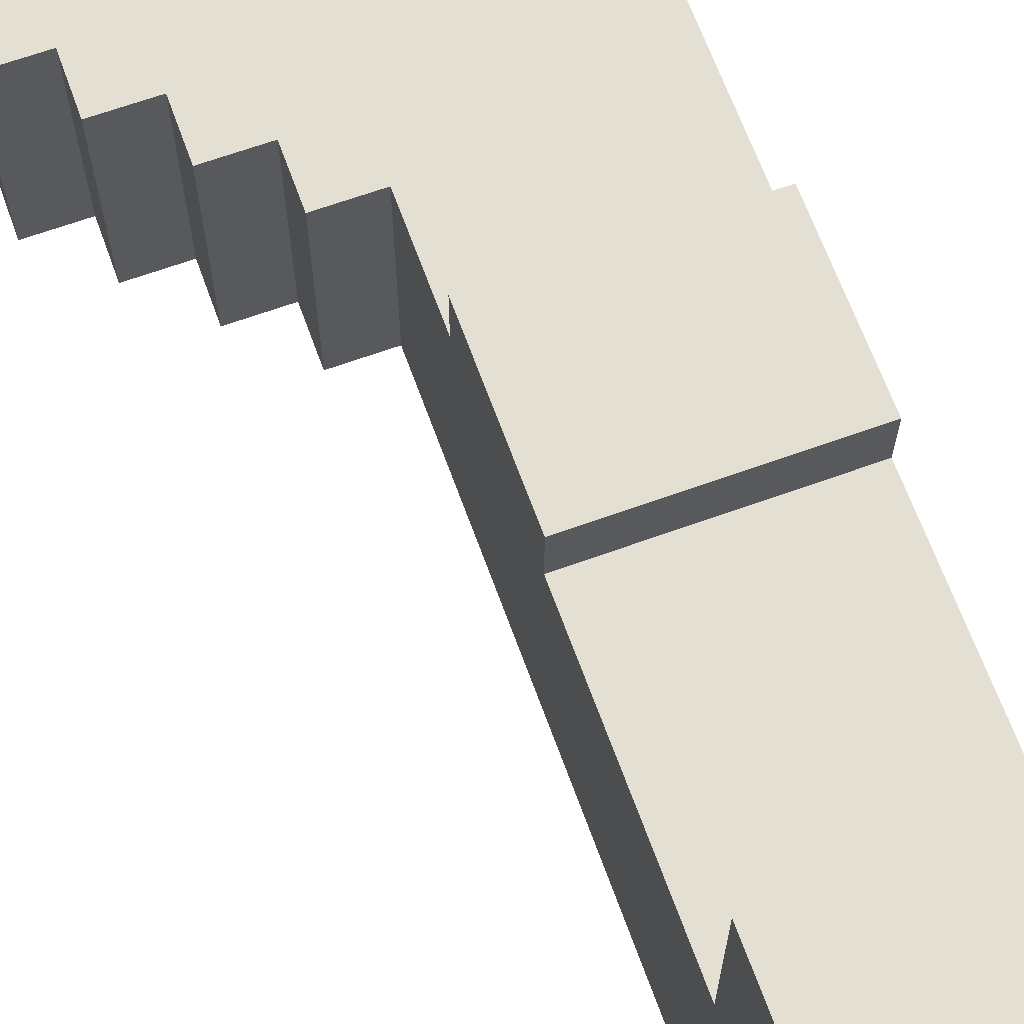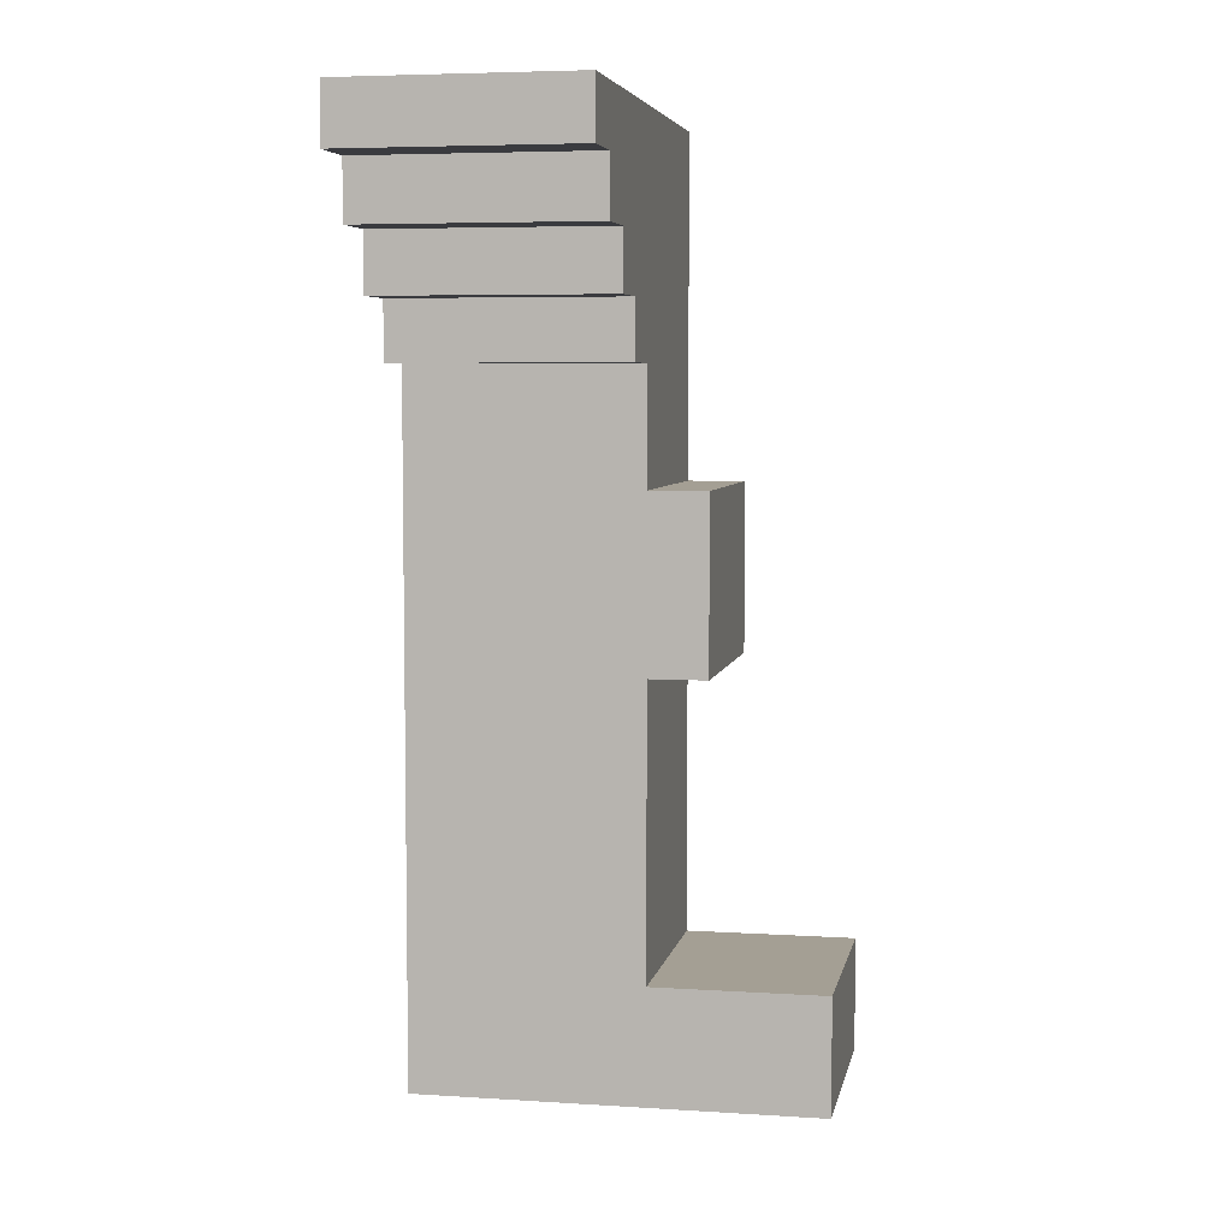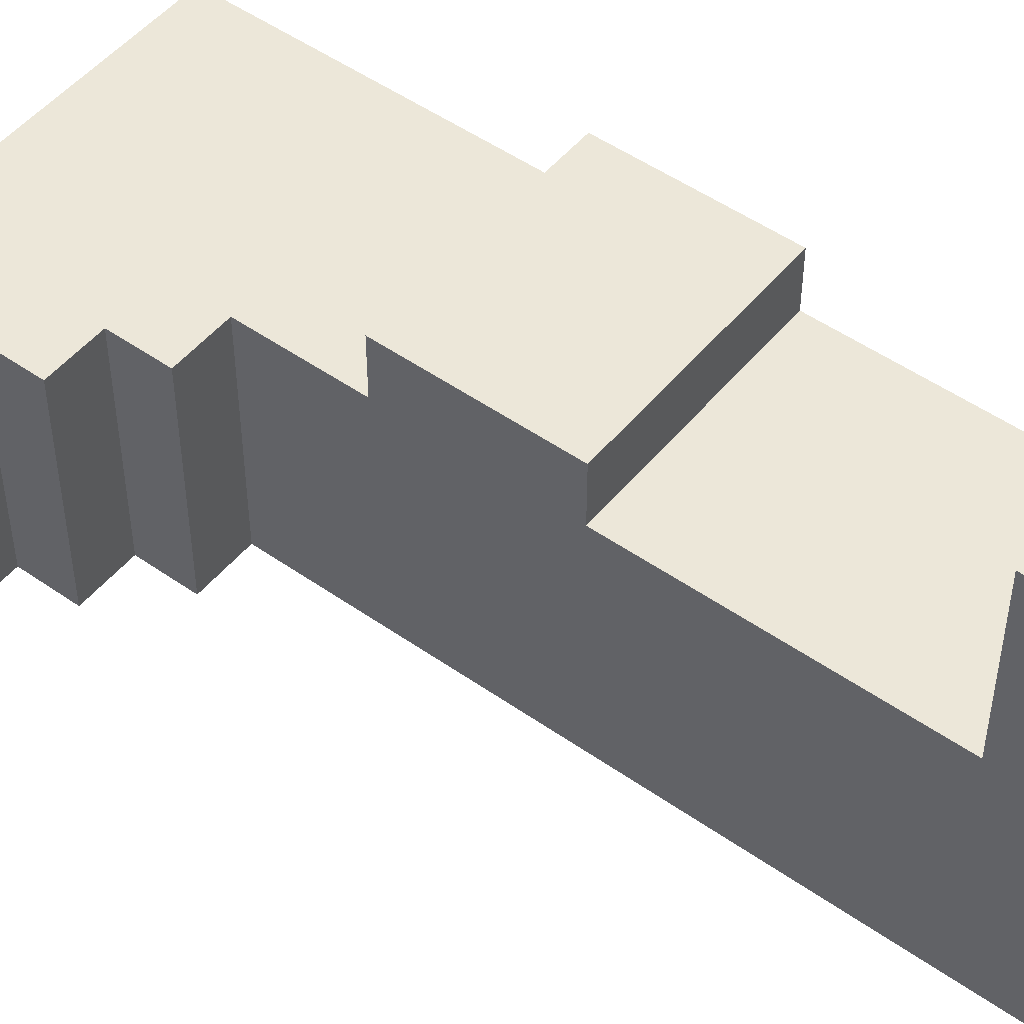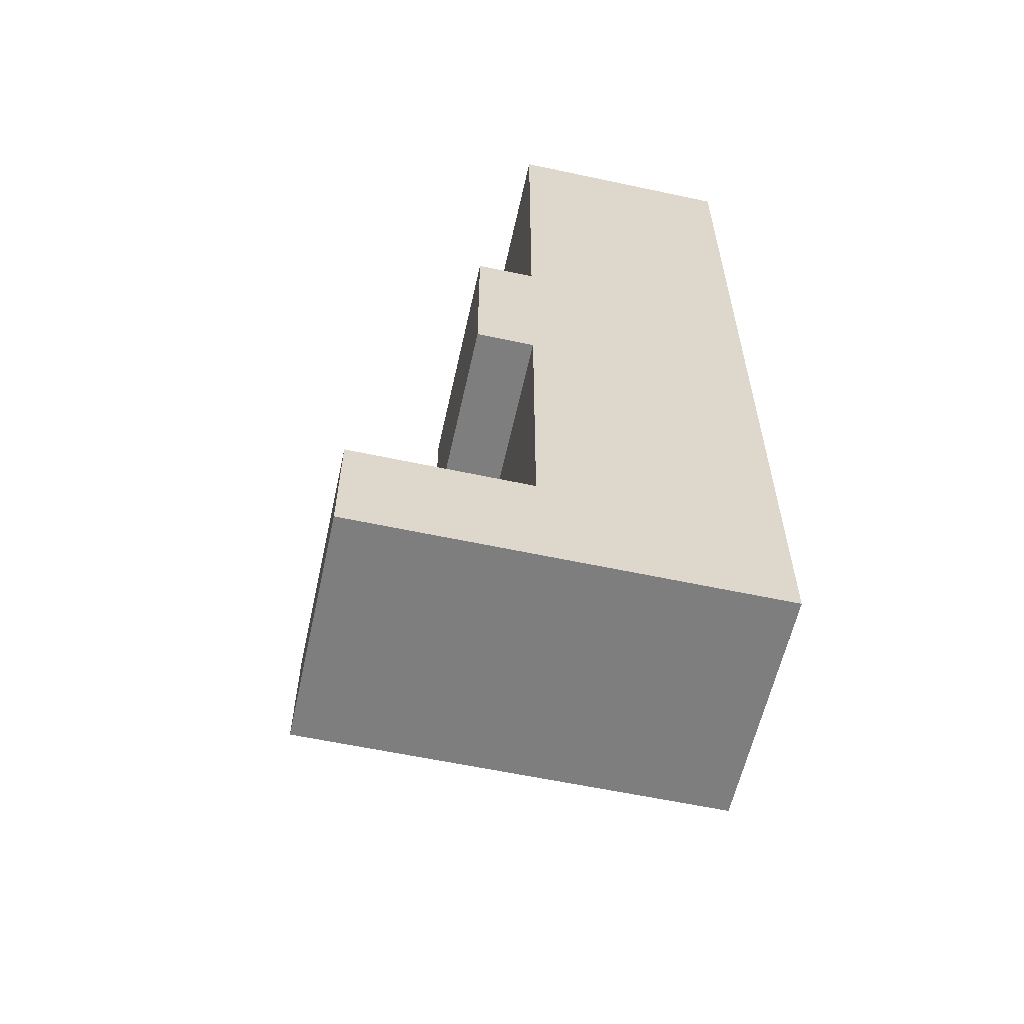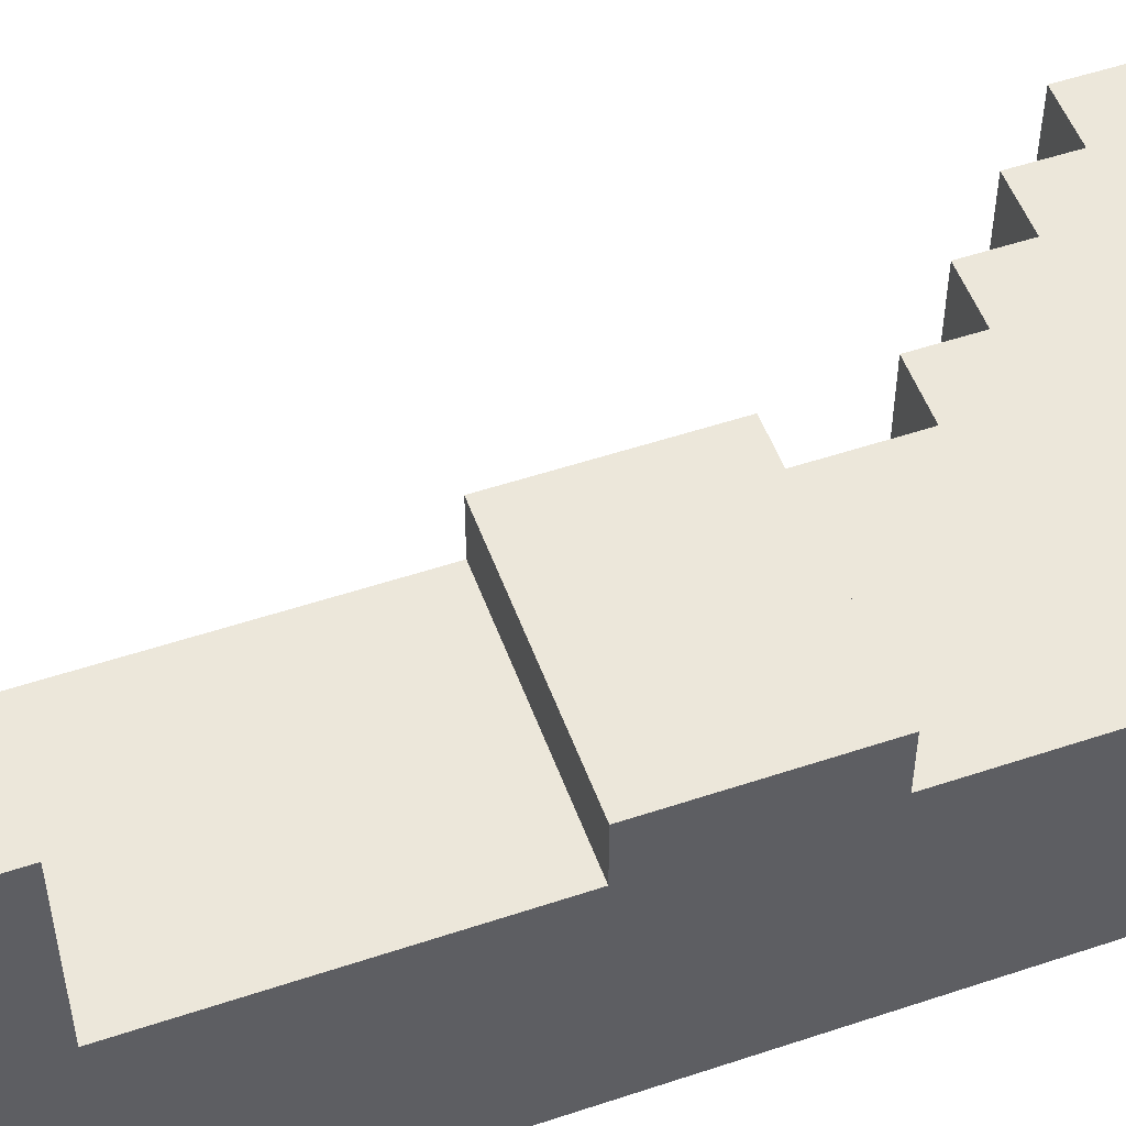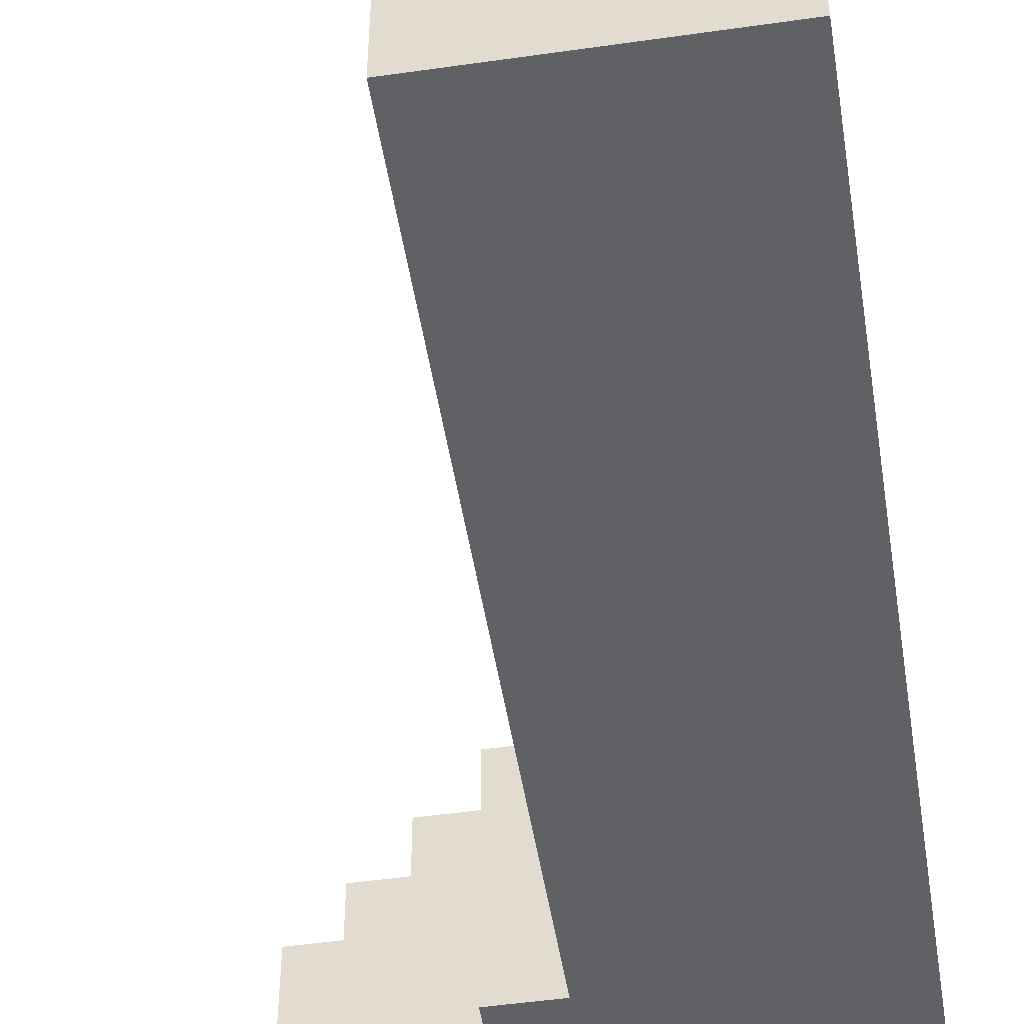
<metadata>
{"format":"obj","ext":"obj","renderer":"f3d","projection":"perspective","resolution":1024,"background":"white","views":[{"elev":66.4,"azim":-19.9,"up":"+Z"},{"elev":5.6,"azim":-78.9,"up":"+Y"},{"elev":49.8,"azim":-52.2,"up":"+Z"},{"elev":-59.4,"azim":77.6,"up":"+Y"},{"elev":52.4,"azim":70.2,"up":"+Z"},{"elev":-49.5,"azim":9.0,"up":"+Z"}]}
</metadata>
<code>
o
v 0 1.5 0.4
v 0 1.5 0
v 0 1.6 0.4
v 0 1.6 0
v 0.1 1.4 0.4
v 0.1 1.4 0
v 0.1 1.5 0.4
v 0.1 1.5 0
v 0.2 1.3 0.4
v 0.2 1.3 0
v 0.2 1.4 0.4
v 0.2 1.4 0
v 0.3 1.2 0.4
v 0.3 1.2 0
v 0.3 1.3 0.4
v 0.3 1.3 0
v 0.4 0 0.7
v 0.4 0 0
v 0.4 0.2 0.7
v 0.4 0.2 0.4
v 0.4 0.3 0.4
v 0.4 0.3 0
v 0.4 0.7 0.5
v 0.4 0.7 0.4
v 0.4 0.7 0
v 0.4 1 0.5
v 0.4 1 0.4
v 0.4 1 0
v 0.4 1.2 0.4
v 0.4 1.2 0
v 0.8 0 0.7
v 0.8 0 0
v 0.8 0.2 0.7
v 0.8 0.2 0.4
v 0.8 0.3 0.4
v 0.8 0.3 0
v 0.8 0.7 0.5
v 0.8 0.7 0.4
v 0.8 0.7 0
v 0.8 1 0.5
v 0.8 1 0.4
v 0.8 1 0
v 0.8 1.6 0.4
v 0.8 1.6 0
v 0.4 0 0.7
v 0.4 0.2 0.7
v 0.8 0 0.7
v 0.8 0.2 0.7
v 0.4 0.7 0.5
v 0.4 1 0.5
v 0.8 0.7 0.5
v 0.8 1 0.5
v 0 1.5 0.4
v 0 1.6 0.4
v 0.1 1.4 0.4
v 0.1 1.5 0.4
v 0.2 1.3 0.4
v 0.2 1.4 0.4
v 0.3 1.2 0.4
v 0.3 1.3 0.4
v 0.4 0.2 0.4
v 0.4 0.3 0.4
v 0.4 0.7 0.4
v 0.4 1 0.4
v 0.4 1.2 0.4
v 0.8 0.2 0.4
v 0.8 0.3 0.4
v 0.8 0.7 0.4
v 0.8 1 0.4
v 0.8 1.6 0.4
v 0 1.5 0
v 0 1.6 0
v 0.1 1.4 0
v 0.1 1.5 0
v 0.2 1.3 0
v 0.2 1.4 0
v 0.3 1.2 0
v 0.3 1.3 0
v 0.4 0 0
v 0.4 0.3 0
v 0.4 0.7 0
v 0.4 1 0
v 0.4 1.2 0
v 0.5 0.8 0
v 0.5 0.9 0
v 0.7 0.8 0
v 0.7 0.9 0
v 0.8 0 0
v 0.8 0.3 0
v 0.8 0.7 0
v 0.8 1 0
v 0.8 1.6 0
v 0.4 0 0.7
v 0.8 0 0.7
v 0.4 0 0
v 0.8 0 0
v 0.4 0.7 0.5
v 0.8 0.7 0.5
v 0.4 0.7 0.4
v 0.8 0.7 0.4
v 0.3 1.2 0.4
v 0.4 1.2 0.4
v 0.3 1.2 0
v 0.4 1.2 0
v 0.2 1.3 0.4
v 0.3 1.3 0.4
v 0.2 1.3 0
v 0.3 1.3 0
v 0.1 1.4 0.4
v 0.2 1.4 0.4
v 0.1 1.4 0
v 0.2 1.4 0
v 0 1.5 0.4
v 0.1 1.5 0.4
v 0 1.5 0
v 0.1 1.5 0
v 0.4 0.2 0.7
v 0.8 0.2 0.7
v 0.4 0.2 0.4
v 0.8 0.2 0.4
v 0.4 1 0.5
v 0.8 1 0.5
v 0.4 1 0.4
v 0.8 1 0.4
v 0 1.6 0.4
v 0.8 1.6 0.4
v 0.1 1.6 0.3
v 0.7 1.6 0.3
v 0.1 1.6 0.1
v 0.7 1.6 0.1
v 0 1.6 0
v 0.8 1.6 0
f 3 2 1
f 4 2 3
f 7 6 5
f 8 6 7
f 11 10 9
f 12 10 11
f 15 14 13
f 16 14 15
f 19 18 17
f 20 18 19
f 21 18 20
f 22 18 21
f 24 22 21
f 25 22 24
f 26 24 23
f 26 25 24
f 27 25 26
f 28 25 27
f 29 28 27
f 30 28 29
f 31 32 33
f 33 32 34
f 34 32 35
f 35 32 36
f 35 36 38
f 38 36 39
f 37 38 40
f 38 39 40
f 40 39 41
f 41 39 42
f 41 42 43
f 43 42 44
f 47 46 45
f 48 46 47
f 51 50 49
f 52 50 51
f 56 54 53
f 58 56 55
f 60 58 57
f 65 60 59
f 66 62 61
f 67 63 62
f 67 62 66
f 68 63 67
f 69 65 64
f 70 54 56
f 70 65 69
f 70 56 58
f 70 58 60
f 70 60 65
f 71 72 74
f 73 74 76
f 75 76 78
f 77 78 83
f 81 82 84
f 84 82 85
f 81 84 86
f 84 85 86
f 85 82 87
f 86 85 87
f 79 80 88
f 80 81 89
f 88 80 89
f 81 86 90
f 89 81 90
f 86 87 90
f 82 83 91
f 90 87 91
f 87 82 91
f 74 72 92
f 91 83 92
f 76 74 92
f 83 78 92
f 78 76 92
f 95 94 93
f 96 94 95
f 99 98 97
f 100 98 99
f 103 102 101
f 104 102 103
f 107 106 105
f 108 106 107
f 111 110 109
f 112 110 111
f 115 114 113
f 116 114 115
f 117 118 119
f 119 118 120
f 121 122 123
f 123 122 124
f 125 126 127
f 127 126 128
f 125 127 129
f 127 128 129
f 128 126 130
f 129 128 130
f 125 129 131
f 129 130 131
f 130 126 132
f 131 130 132

</code>
